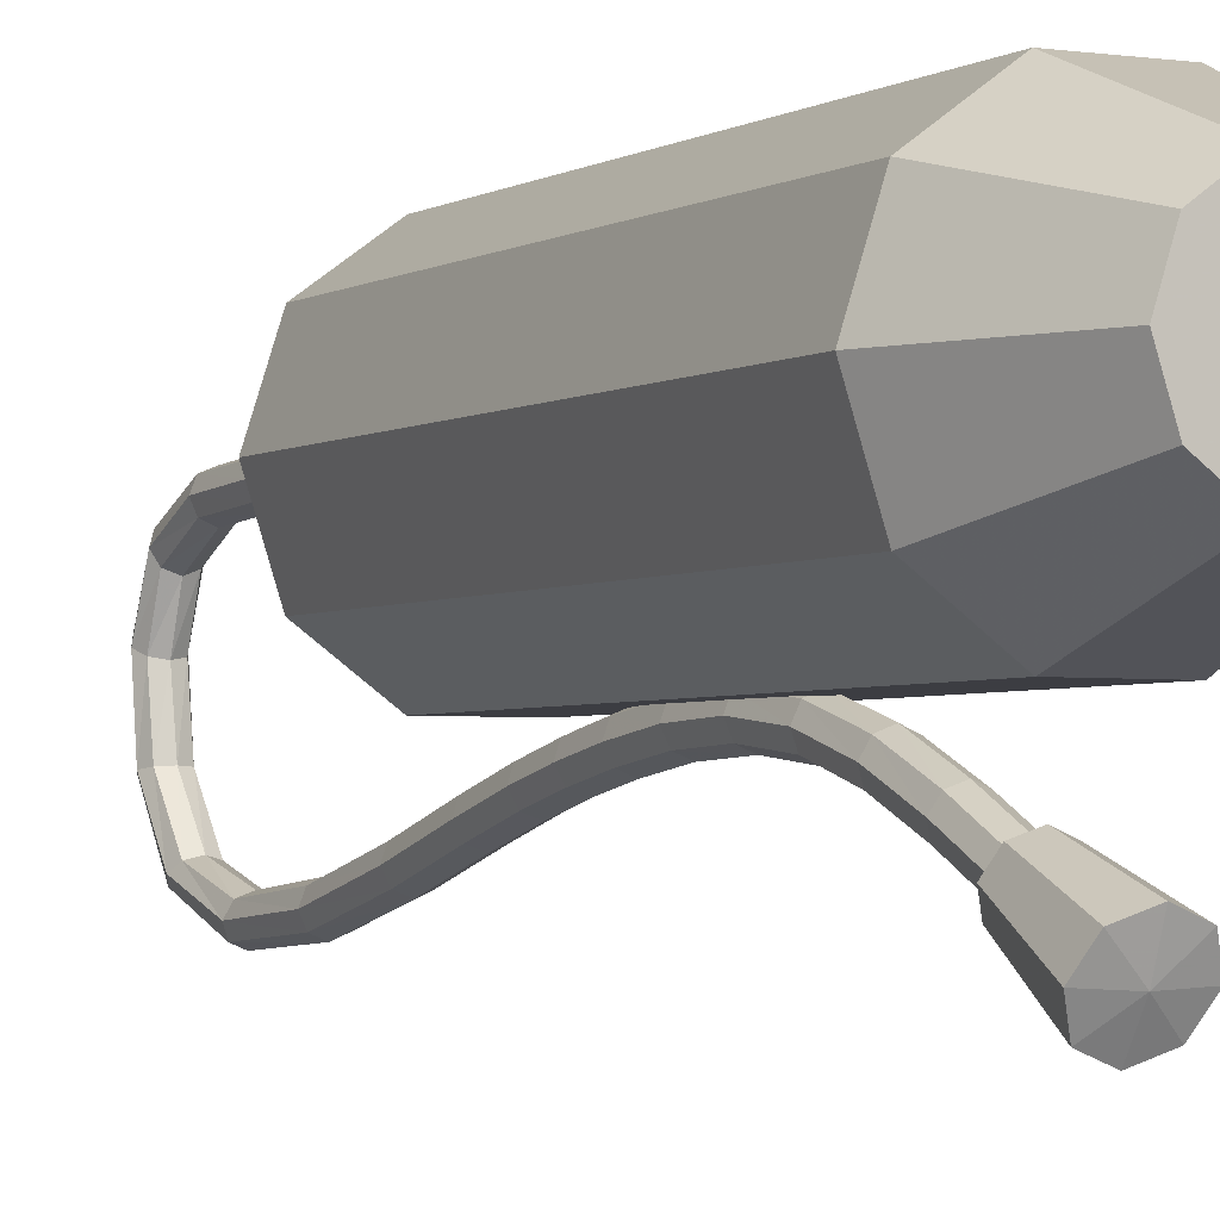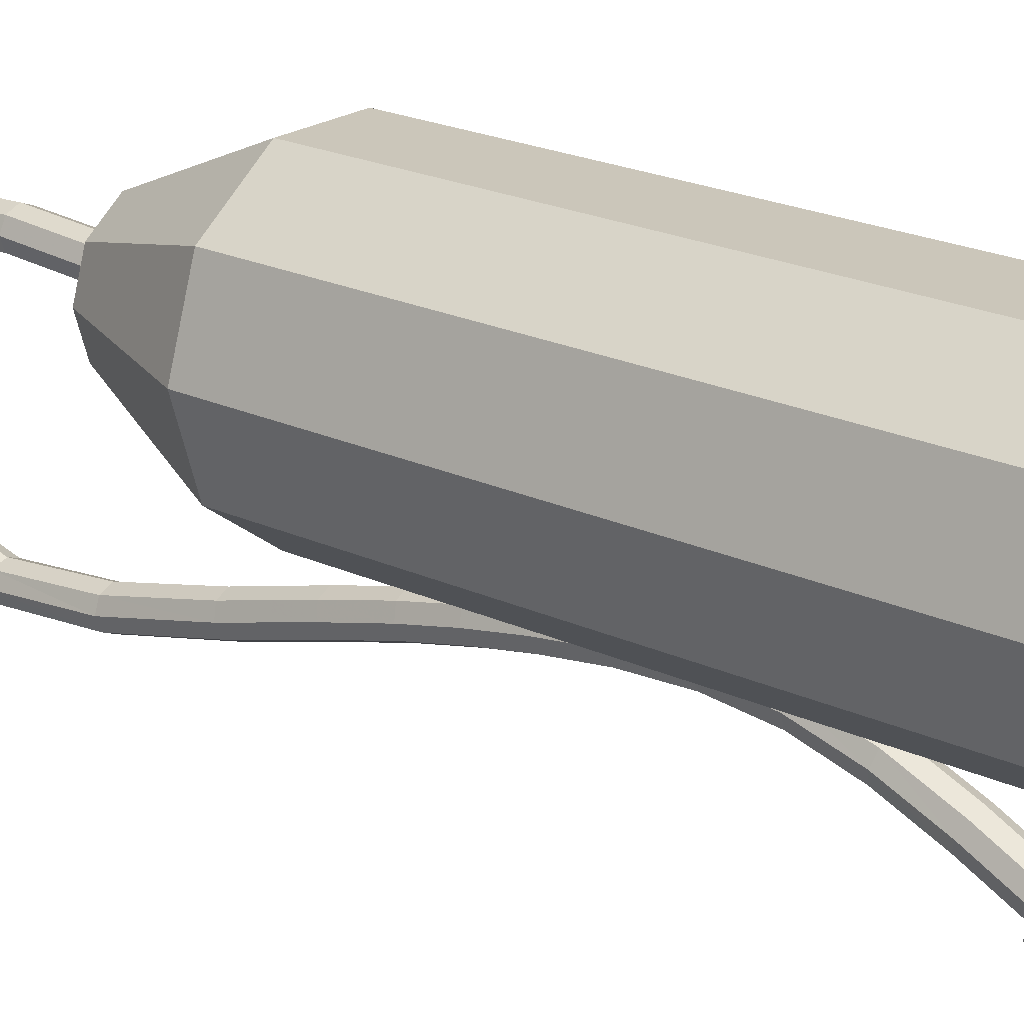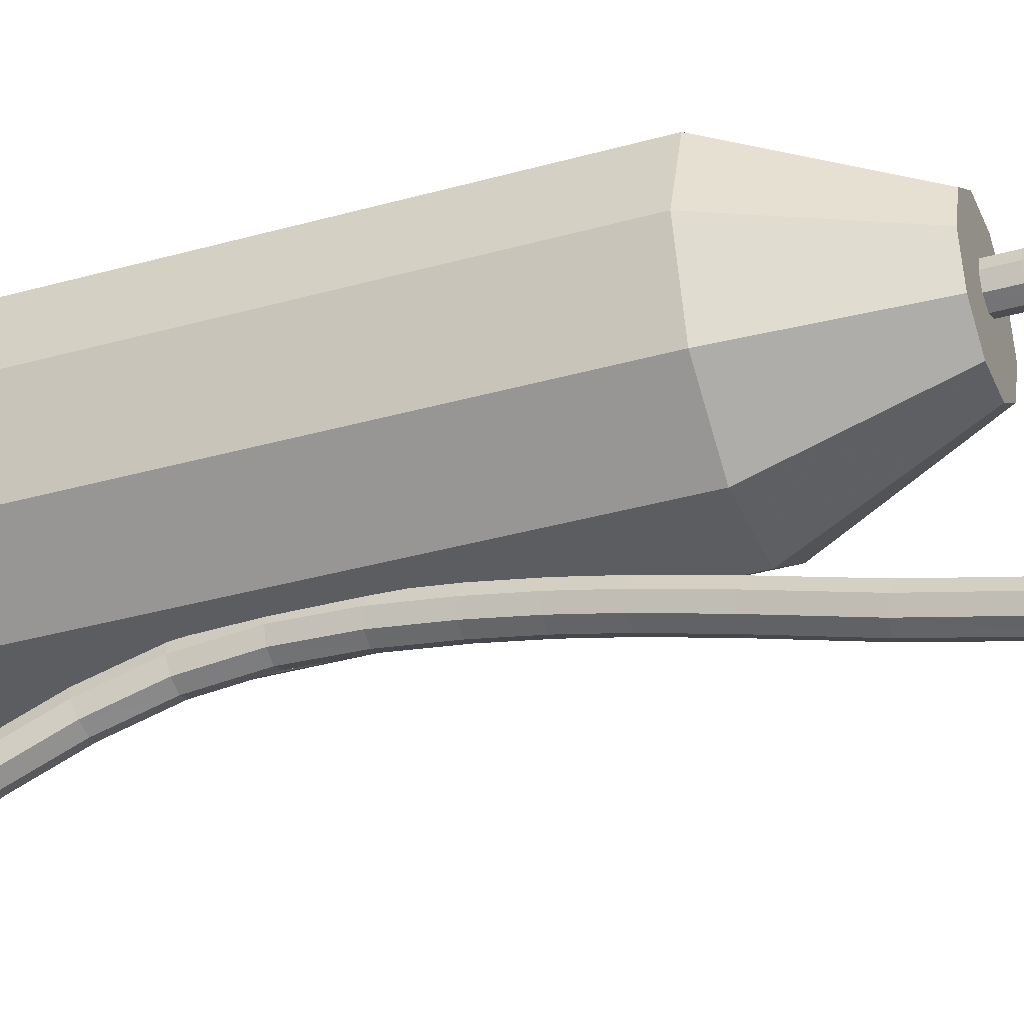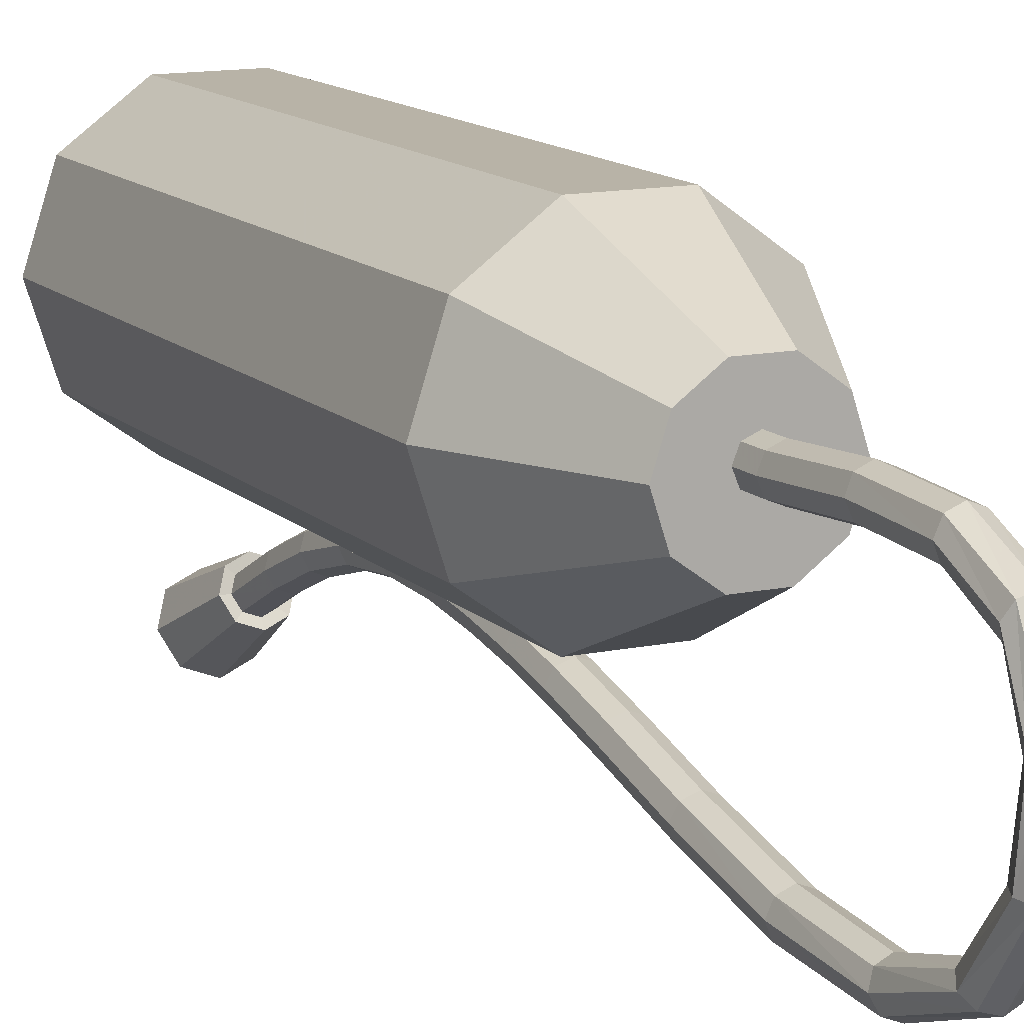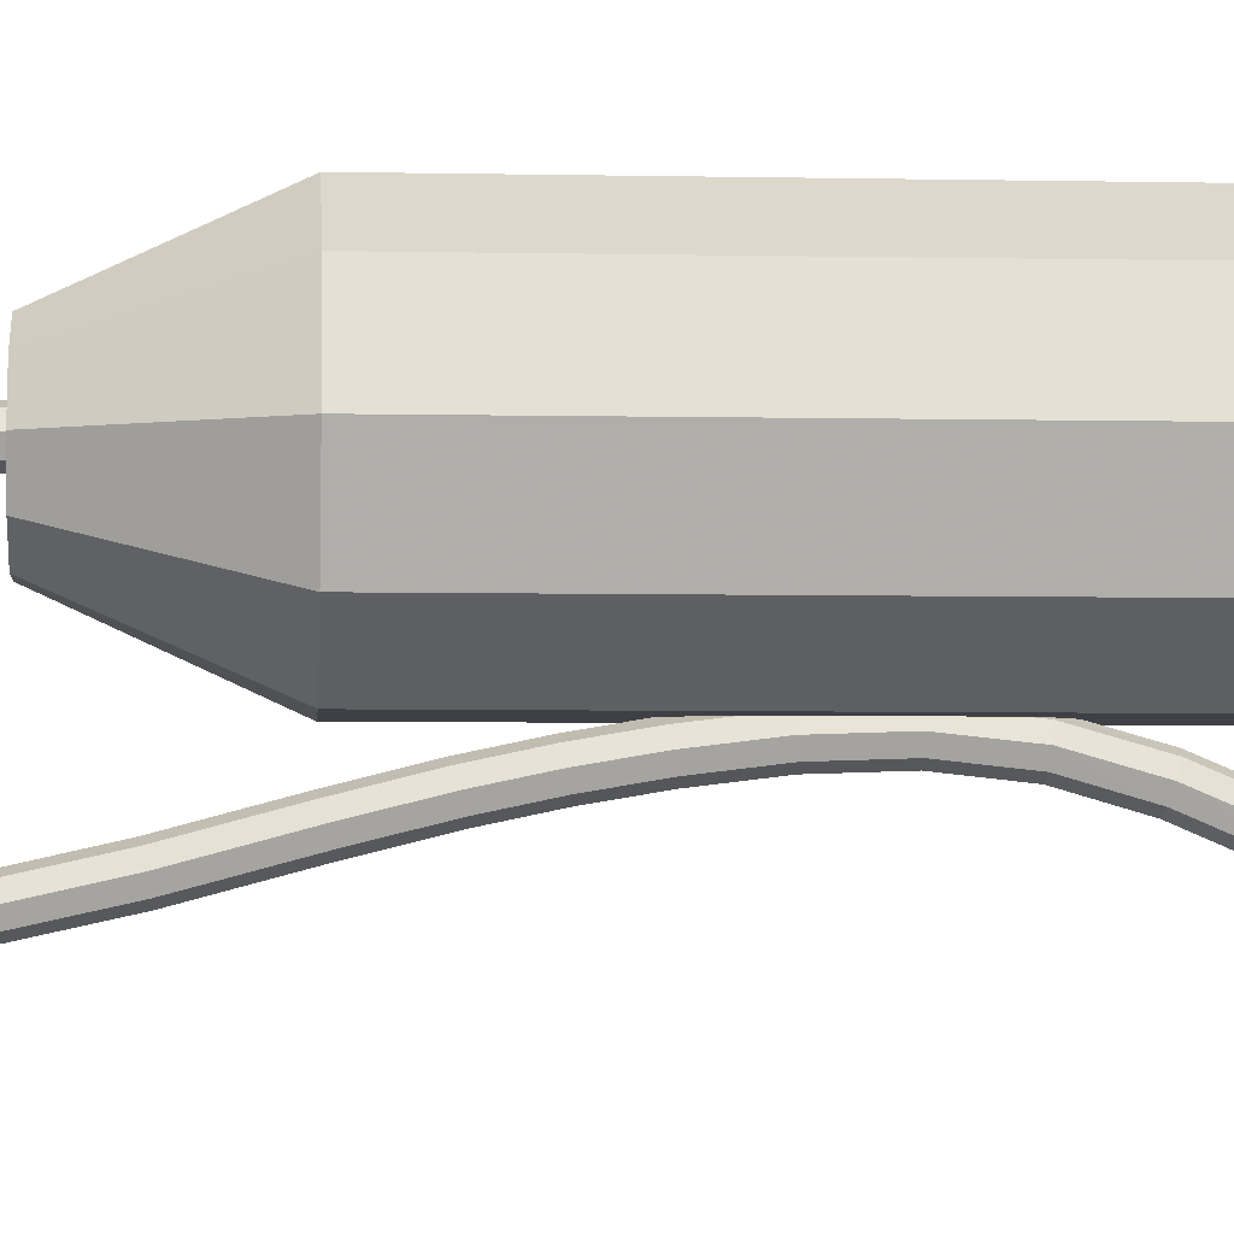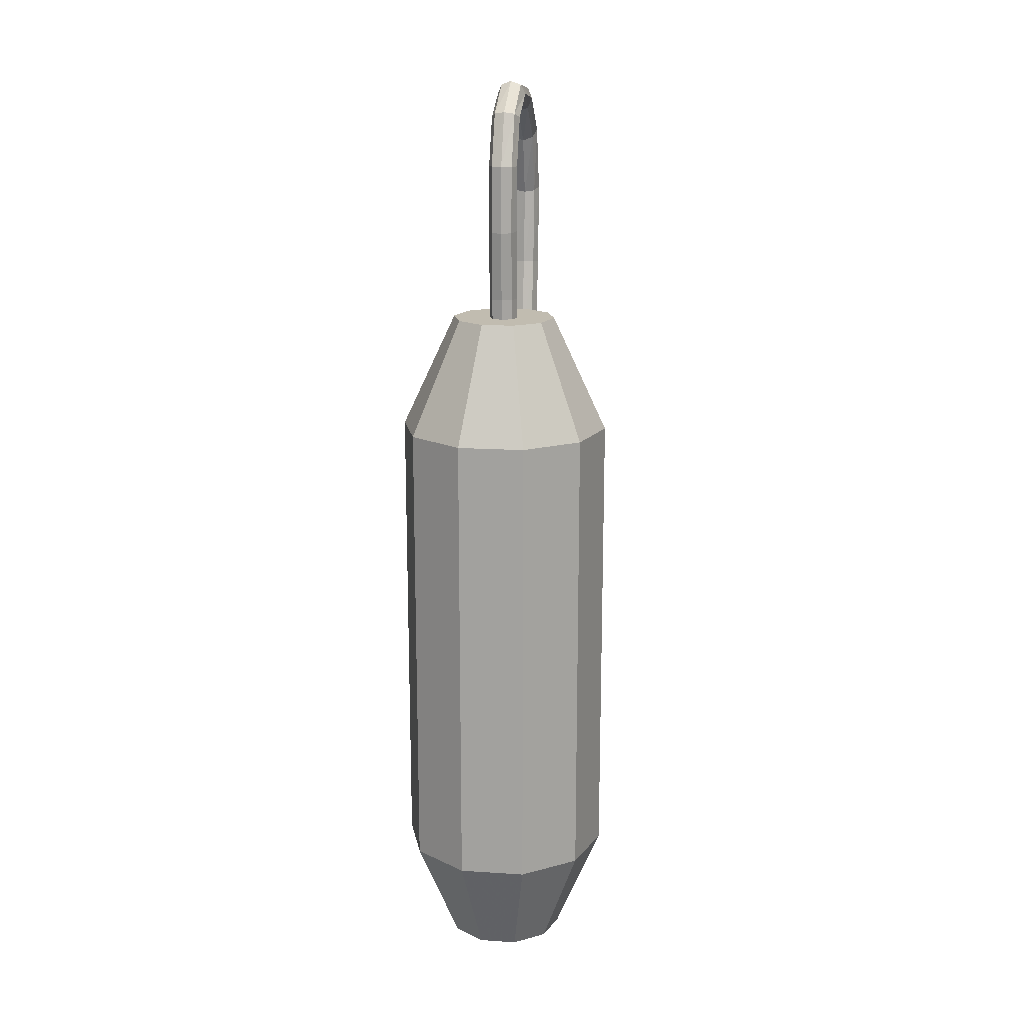
<metadata>
{"format":"obj","ext":"obj","renderer":"f3d","projection":"perspective","resolution":1024,"background":"white","views":[{"elev":-2.9,"azim":-27.6,"up":"+Z"},{"elev":21.2,"azim":-50.2,"up":"+Z"},{"elev":-36.2,"azim":110.3,"up":"+Z"},{"elev":12.8,"azim":153.6,"up":"+Z"},{"elev":-5.2,"azim":-93.9,"up":"+Z"},{"elev":16.5,"azim":7.5,"up":"+Y"}]}
</metadata>
<code>
g default
v 12.73 178.4 -324.6
v 4.862 178.4 -330.3
v -4.862 178.4 -330.3
v -12.73 178.4 -324.6
v -15.73 178.4 -315.4
v -12.73 178.4 -306.1
v -4.862 178.4 -300.4
v 4.862 178.4 -300.4
v 12.73 178.4 -306.1
v 15.73 178.4 -315.4
v 12.73 247.9 -324.6
v 4.862 247.9 -330.3
v -4.862 247.9 -330.3
v -12.73 247.9 -324.6
v -15.73 247.9 -315.4
v -12.73 247.9 -306.1
v -4.862 247.9 -300.4
v 4.862 247.9 -300.4
v 12.73 247.9 -306.1
v 15.73 247.9 -315.4
v 6.234 265 -319.9
v 2.381 265 -322.7
v -1e-06 265 -315.4
v -2.381 265 -322.7
v -6.234 265 -319.9
v -7.705 265 -315.4
v -6.234 265 -310.8
v -2.381 265 -308
v 2.381 265 -308
v 6.234 265 -310.8
v 7.705 265 -315.4
v 7.24 162.5 -320.6
v 2.766 162.5 -323.9
v -0 162.5 -315.4
v -2.766 162.5 -323.9
v -7.24 162.5 -320.6
v -8.95 162.5 -315.4
v -7.24 162.5 -310.1
v -2.766 162.5 -306.9
v 2.766 162.5 -306.9
v 7.24 162.5 -310.1
v 8.95 162.5 -315.4
g Bidon Extincteur
f 1 2 12 11
f 2 3 13 12
f 3 4 14 13
f 4 5 15 14
f 5 6 16 15
f 6 7 17 16
f 7 8 18 17
f 8 9 19 18
f 9 10 20 19
f 10 1 11 20
f 33 32 34
f 35 33 34
f 36 35 34
f 37 36 34
f 38 37 34
f 39 38 34
f 40 39 34
f 41 40 34
f 42 41 34
f 32 42 34
f 21 22 23
f 22 24 23
f 24 25 23
f 25 26 23
f 26 27 23
f 27 28 23
f 28 29 23
f 29 30 23
f 30 31 23
f 31 21 23
f 11 12 22 21
f 12 13 24 22
f 13 14 25 24
f 14 15 26 25
f 15 16 27 26
f 16 17 28 27
f 17 18 29 28
f 18 19 30 29
f 19 20 31 30
f 20 11 21 31
f 2 1 32 33
f 3 2 33 35
f 4 3 35 36
f 5 4 36 37
f 6 5 37 38
f 7 6 38 39
f 8 7 39 40
f 9 8 40 41
f 10 9 41 42
f 1 10 42 32
g default
v 1.486 263.8 -316.2
v 0 263.8 -316.9
v -1.486 263.8 -316.2
v -2.101 263.8 -314.8
v -1.486 263.8 -313.3
v 0 263.8 -312.7
v 1.486 263.8 -313.3
v 2.101 263.8 -314.8
v 1.486 268 -316.2
v 0 268 -316.9
v -1.486 268 -316.2
v -2.101 268 -314.8
v -1.486 268 -313.3
v 0 268 -312.7
v 1.486 268 -313.3
v 2.101 268 -314.8
v 0 263.8 -314.8
v 1.486 278.3 -315.6
v 1.486 287.7 -316
v 1.486 294.1 -319
v 1.486 296.5 -325
v 1.486 295.2 -332.5
v 1.486 290.2 -338.9
v 1.486 281.4 -341.4
v 1.486 269.8 -340.5
v 1.486 257.8 -337.8
v 1.486 247.8 -335
v 1.486 240.4 -333.2
v 1.486 234.3 -331.9
v 1.486 228.3 -330.8
v 1.486 221.4 -330
v 1.486 214 -329.7
v 1.486 206.5 -330.5
v 1.486 199.3 -332.5
v 1.486 192.4 -335.5
v 1.486 185.6 -338.8
v -0 278.3 -316.2
v -0 287.7 -316.6
v -0 293.8 -319.6
v -0 295.9 -325.2
v -0 294.6 -332.4
v -0 289.7 -338.5
v -0 281.2 -340.8
v -0 269.9 -339.9
v -0 257.9 -337.2
v -0 247.9 -334.5
v -0 240.5 -332.6
v -0 234.5 -331.3
v -0 228.4 -330.2
v -0 221.5 -329.4
v -0 214 -329.1
v -0 206.5 -329.9
v -0 199.1 -331.9
v -0 192.1 -334.9
v -0 185.4 -338.3
v -1.486 278.3 -315.6
v -1.486 287.7 -316
v -1.486 294.1 -319
v -1.486 296.5 -325
v -1.486 295.2 -332.5
v -1.486 290.2 -338.9
v -1.486 281.4 -341.4
v -1.486 269.8 -340.5
v -1.486 257.8 -337.8
v -1.486 247.8 -335
v -1.486 240.4 -333.2
v -1.486 234.3 -331.9
v -1.486 228.3 -330.8
v -1.486 221.4 -330
v -1.486 214 -329.7
v -1.486 206.5 -330.5
v -1.486 199.3 -332.5
v -1.486 192.4 -335.5
v -1.486 185.6 -338.8
v -2.101 278.2 -314.1
v -2.101 287.8 -314.5
v -2.101 294.7 -317.7
v -2.101 297.8 -324.3
v -2.101 296.7 -332.7
v -2.101 291.3 -339.8
v -2.101 281.8 -342.8
v -2.101 269.7 -342
v -2.101 257.4 -339.2
v -2.101 247.4 -336.5
v -2.101 240 -334.6
v -2.101 234 -333.3
v -2.101 228 -332.3
v -2.101 221.2 -331.4
v -2.101 214 -331.2
v -2.101 206.7 -331.9
v -2.101 199.7 -333.9
v -2.101 192.9 -336.8
v -2.101 186.3 -340.1
v -1.486 278.1 -312.6
v -1.486 287.8 -313.1
v -1.486 295.3 -316.3
v -1.486 299.1 -323.7
v -1.486 298.2 -332.9
v -1.486 292.5 -340.7
v -1.486 282.3 -344.2
v -1.486 269.6 -343.5
v -1.486 257.1 -340.7
v -1.486 247 -337.9
v -1.486 239.6 -336.1
v -1.486 233.7 -334.8
v -1.486 227.8 -333.8
v -1.486 221 -332.9
v -1.486 213.9 -332.7
v -1.486 206.9 -333.4
v -1.486 200.1 -335.4
v -1.486 193.5 -338.2
v -1.486 187 -341.5
v -0 278.1 -312
v -0 287.9 -312.4
v -0 295.6 -315.7
v -0 299.7 -323.4
v -0 298.8 -333
v -0 293 -341
v -0 282.5 -344.8
v -0 269.6 -344.1
v -0 257 -341.3
v -0 246.8 -338.5
v -0 239.5 -336.7
v -0 233.6 -335.4
v -0 227.6 -334.4
v -0 220.9 -333.5
v -0 213.9 -333.3
v -0 206.9 -334
v -0 200.3 -336
v -0 193.8 -338.8
v -0 187.2 -342
v 1.486 278.1 -312.6
v 1.486 287.8 -313.1
v 1.486 295.3 -316.3
v 1.486 299.1 -323.7
v 1.486 298.2 -332.9
v 1.486 292.5 -340.7
v 1.486 282.3 -344.2
v 1.486 269.6 -343.5
v 1.486 257.1 -340.7
v 1.486 247 -337.9
v 1.486 239.6 -336.1
v 1.486 233.7 -334.8
v 1.486 227.8 -333.8
v 1.486 221 -332.9
v 1.486 213.9 -332.7
v 1.486 206.9 -333.4
v 1.486 200.1 -335.4
v 1.486 193.5 -338.2
v 1.486 187 -341.5
v 2.101 278.2 -314.1
v 2.101 287.8 -314.5
v 2.101 294.7 -317.7
v 2.101 297.8 -324.3
v 2.101 296.7 -332.7
v 2.101 291.3 -339.8
v 2.101 281.8 -342.8
v 2.101 269.7 -342
v 2.101 257.4 -339.2
v 2.101 247.4 -336.5
v 2.101 240 -334.6
v 2.101 234 -333.3
v 2.101 228 -332.3
v 2.101 221.2 -331.4
v 2.101 214 -331.2
v 2.101 206.7 -331.9
v 2.101 199.7 -333.9
v 2.101 192.9 -336.8
v 2.101 186.3 -340.1
v 1.486 185.6 -338.8
v -0 185.4 -338.3
v -1.486 185.6 -338.8
v -2.101 186.3 -340.1
v -1.486 187 -341.5
v 4e-06 187.2 -342
v 1.486 187 -341.5
v 2.101 186.3 -340.1
v 3.194 175.2 -342.1
v 1.7e-05 174.6 -340.9
v 1.5e-05 176.2 -345.2
v -3.194 175.2 -342.1
v -4.516 176.6 -344.9
v -3.194 178.1 -347.8
v -1.1e-05 178.6 -349
v 3.194 178.1 -347.8
v 4.516 176.6 -344.9
v 2.253 185.4 -338
v -4.3e-05 185 -337.2
v -2.253 185.4 -338
v -3.186 186.4 -340.1
v -2.253 187.4 -342.1
v -1.6e-05 187.8 -342.9
v 2.253 187.4 -342.1
v 3.186 186.4 -340.1
g Extincteur Tuyau
f 43 44 52 51
f 44 45 53 52
f 45 46 54 53
f 46 47 55 54
f 47 48 56 55
f 48 49 57 56
f 49 50 58 57
f 50 43 51 58
f 44 43 59
f 45 44 59
f 46 45 59
f 47 46 59
f 48 47 59
f 49 48 59
f 50 49 59
f 43 50 59
f 220 221 222
f 221 223 222
f 223 224 222
f 224 225 222
f 225 226 222
f 226 227 222
f 227 228 222
f 228 220 222
f 51 52 79 60
f 60 79 80 61
f 61 80 81 62
f 62 81 82 63
f 63 82 83 64
f 64 83 84 65
f 65 84 85 66
f 66 85 86 67
f 67 86 87 68
f 68 87 88 69
f 69 88 89 70
f 70 89 90 71
f 71 90 91 72
f 72 91 92 73
f 73 92 93 74
f 74 93 94 75
f 75 94 95 76
f 76 95 96 77
f 77 96 97 78
f 52 53 98 79
f 79 98 99 80
f 80 99 100 81
f 81 100 101 82
f 82 101 102 83
f 83 102 103 84
f 84 103 104 85
f 85 104 105 86
f 86 105 106 87
f 87 106 107 88
f 88 107 108 89
f 89 108 109 90
f 90 109 110 91
f 91 110 111 92
f 92 111 112 93
f 93 112 113 94
f 94 113 114 95
f 95 114 115 96
f 96 115 116 97
f 53 54 117 98
f 98 117 118 99
f 99 118 119 100
f 100 119 120 101
f 101 120 121 102
f 102 121 122 103
f 103 122 123 104
f 104 123 124 105
f 105 124 125 106
f 106 125 126 107
f 107 126 127 108
f 108 127 128 109
f 109 128 129 110
f 110 129 130 111
f 111 130 131 112
f 112 131 132 113
f 113 132 133 114
f 114 133 134 115
f 115 134 135 116
f 54 55 136 117
f 117 136 137 118
f 118 137 138 119
f 119 138 139 120
f 120 139 140 121
f 121 140 141 122
f 122 141 142 123
f 123 142 143 124
f 124 143 144 125
f 125 144 145 126
f 126 145 146 127
f 127 146 147 128
f 128 147 148 129
f 129 148 149 130
f 130 149 150 131
f 131 150 151 132
f 132 151 152 133
f 133 152 153 134
f 134 153 154 135
f 55 56 155 136
f 136 155 156 137
f 137 156 157 138
f 138 157 158 139
f 139 158 159 140
f 140 159 160 141
f 141 160 161 142
f 142 161 162 143
f 143 162 163 144
f 144 163 164 145
f 145 164 165 146
f 146 165 166 147
f 147 166 167 148
f 148 167 168 149
f 149 168 169 150
f 150 169 170 151
f 151 170 171 152
f 152 171 172 153
f 153 172 173 154
f 56 57 174 155
f 155 174 175 156
f 156 175 176 157
f 157 176 177 158
f 158 177 178 159
f 159 178 179 160
f 160 179 180 161
f 161 180 181 162
f 162 181 182 163
f 163 182 183 164
f 164 183 184 165
f 165 184 185 166
f 166 185 186 167
f 167 186 187 168
f 168 187 188 169
f 169 188 189 170
f 170 189 190 171
f 171 190 191 172
f 172 191 192 173
f 57 58 193 174
f 174 193 194 175
f 175 194 195 176
f 176 195 196 177
f 177 196 197 178
f 178 197 198 179
f 179 198 199 180
f 180 199 200 181
f 181 200 201 182
f 182 201 202 183
f 183 202 203 184
f 184 203 204 185
f 185 204 205 186
f 186 205 206 187
f 187 206 207 188
f 188 207 208 189
f 189 208 209 190
f 190 209 210 191
f 191 210 211 192
f 58 51 60 193
f 193 60 61 194
f 194 61 62 195
f 195 62 63 196
f 196 63 64 197
f 197 64 65 198
f 198 65 66 199
f 199 66 67 200
f 200 67 68 201
f 201 68 69 202
f 202 69 70 203
f 203 70 71 204
f 204 71 72 205
f 205 72 73 206
f 206 73 74 207
f 207 74 75 208
f 208 75 76 209
f 209 76 77 210
f 210 77 78 211
f 78 97 213 212
f 97 116 214 213
f 116 135 215 214
f 135 154 216 215
f 154 173 217 216
f 173 192 218 217
f 192 211 219 218
f 211 78 212 219
f 229 230 221 220
f 230 231 223 221
f 231 232 224 223
f 232 233 225 224
f 233 234 226 225
f 234 235 227 226
f 235 236 228 227
f 236 229 220 228
f 212 213 230 229
f 213 214 231 230
f 214 215 232 231
f 215 216 233 232
f 216 217 234 233
f 217 218 235 234
f 218 219 236 235
f 219 212 229 236

</code>
